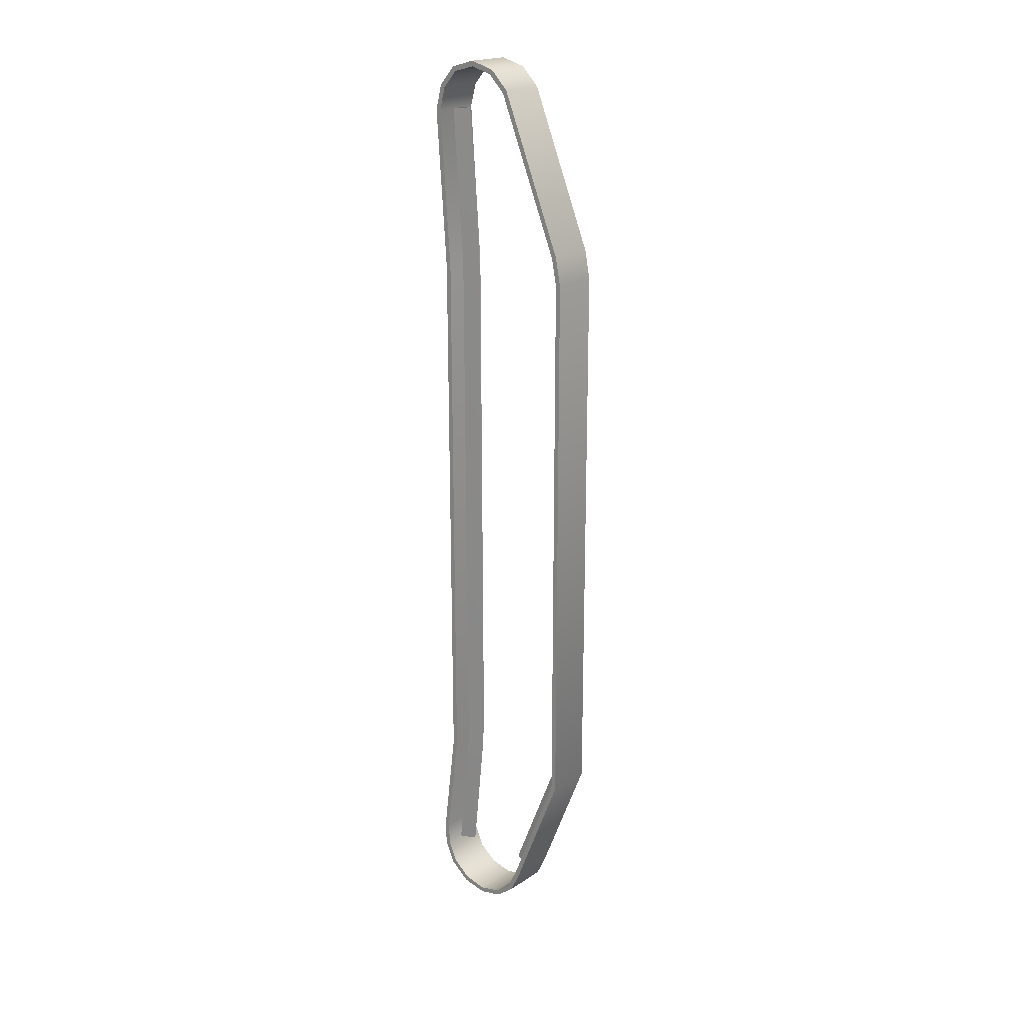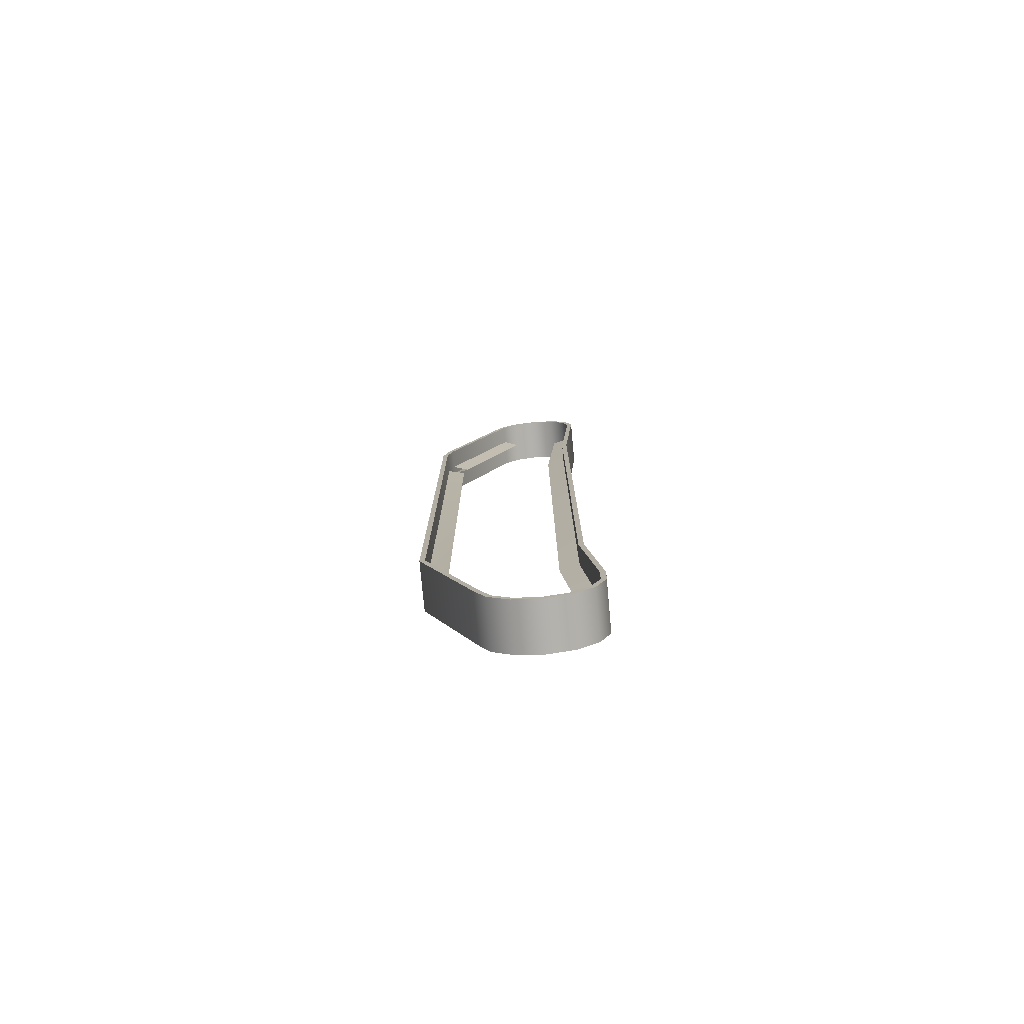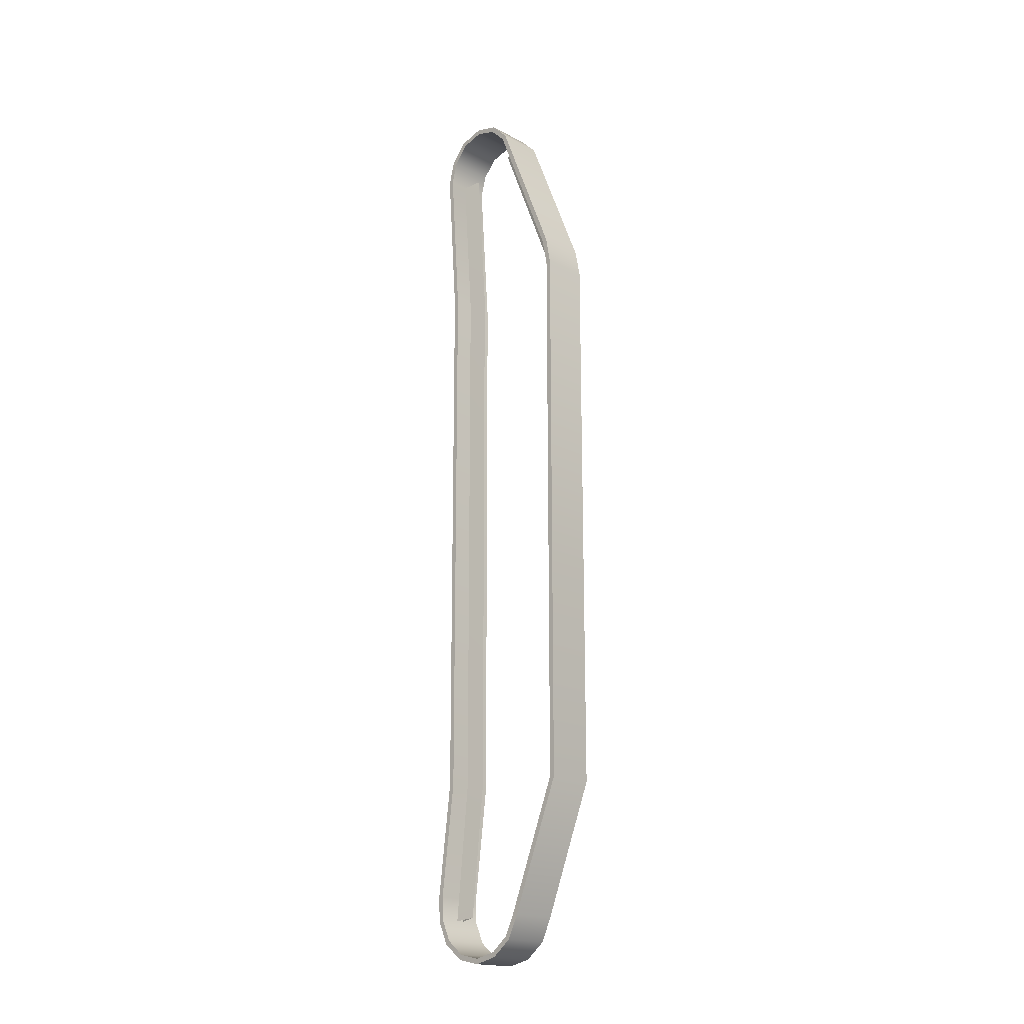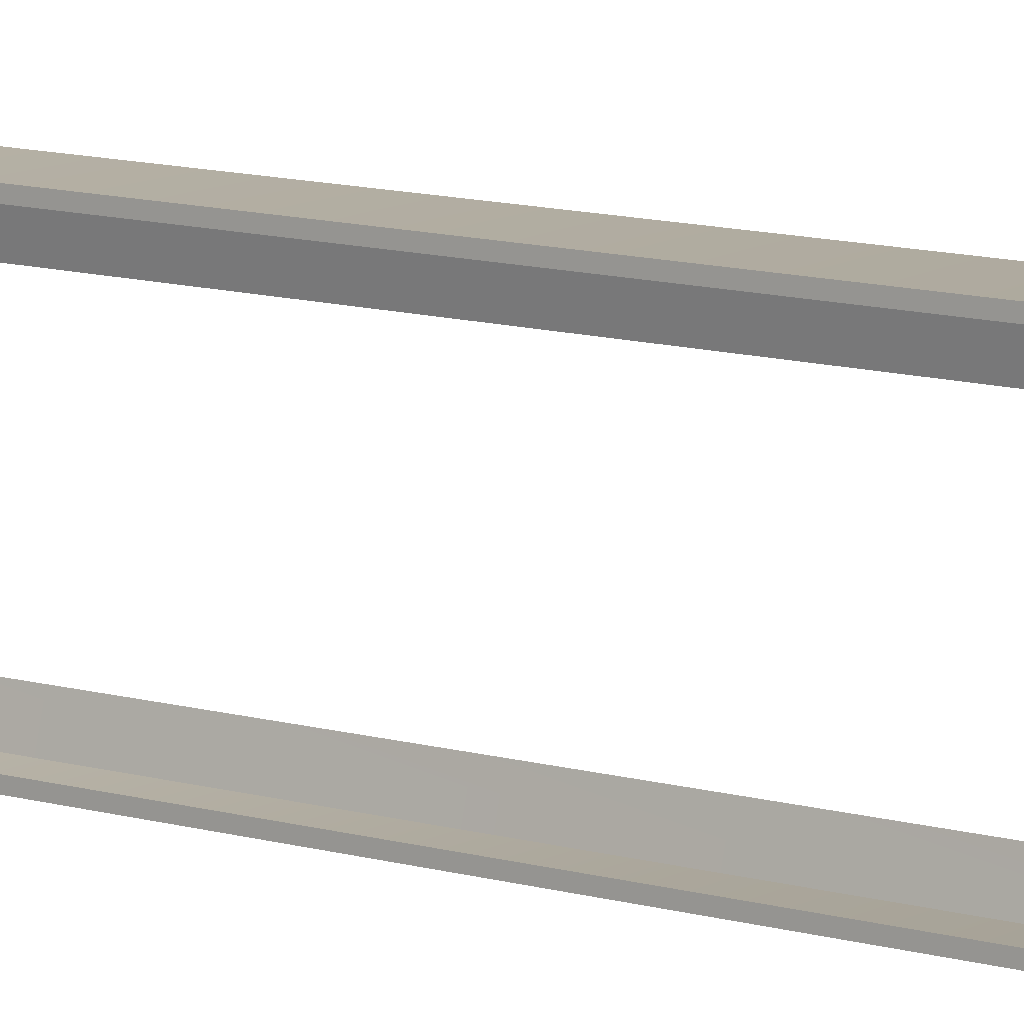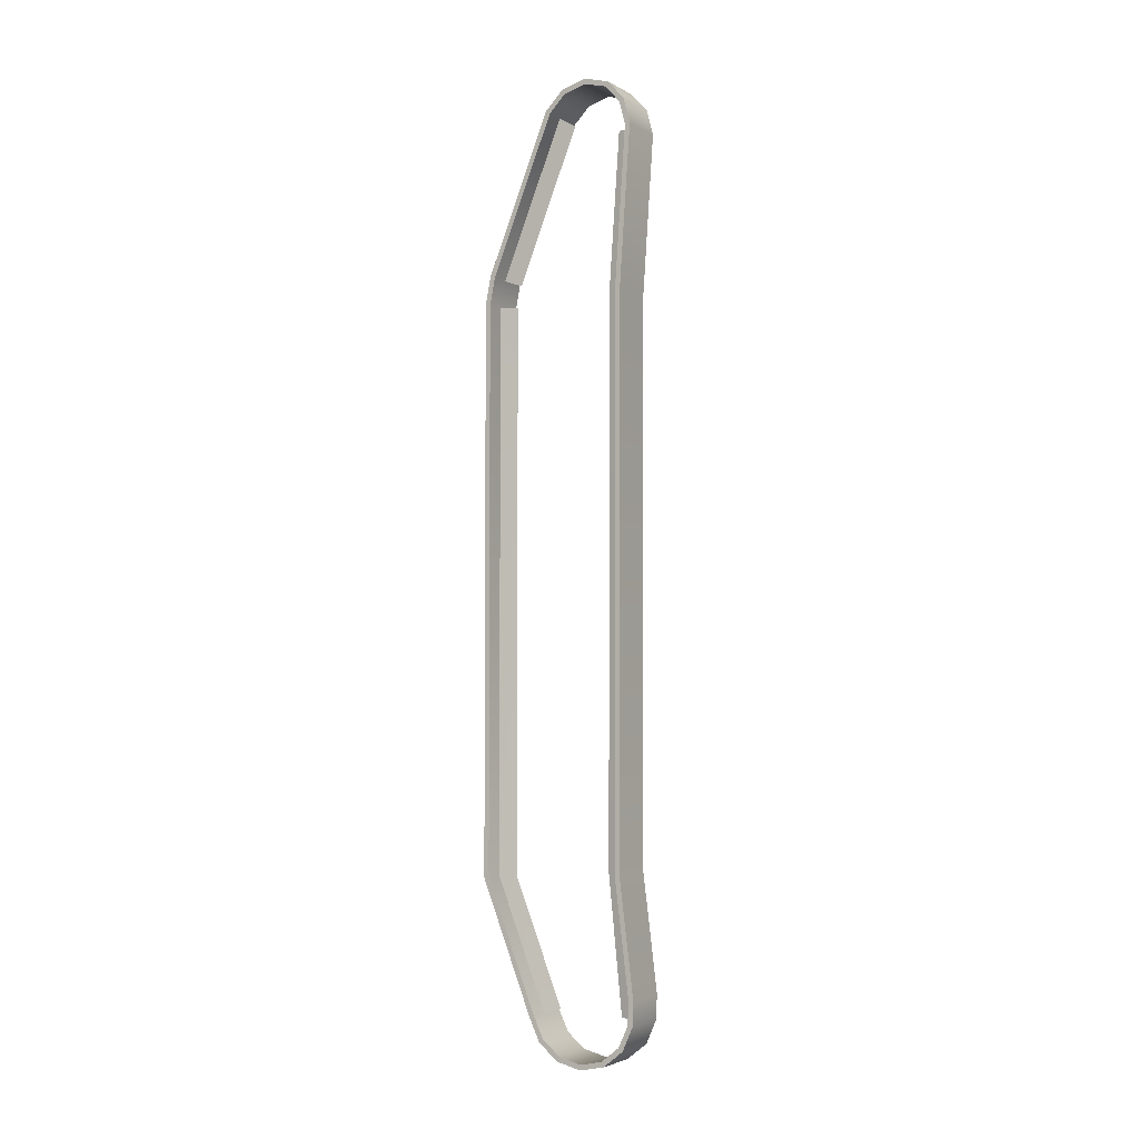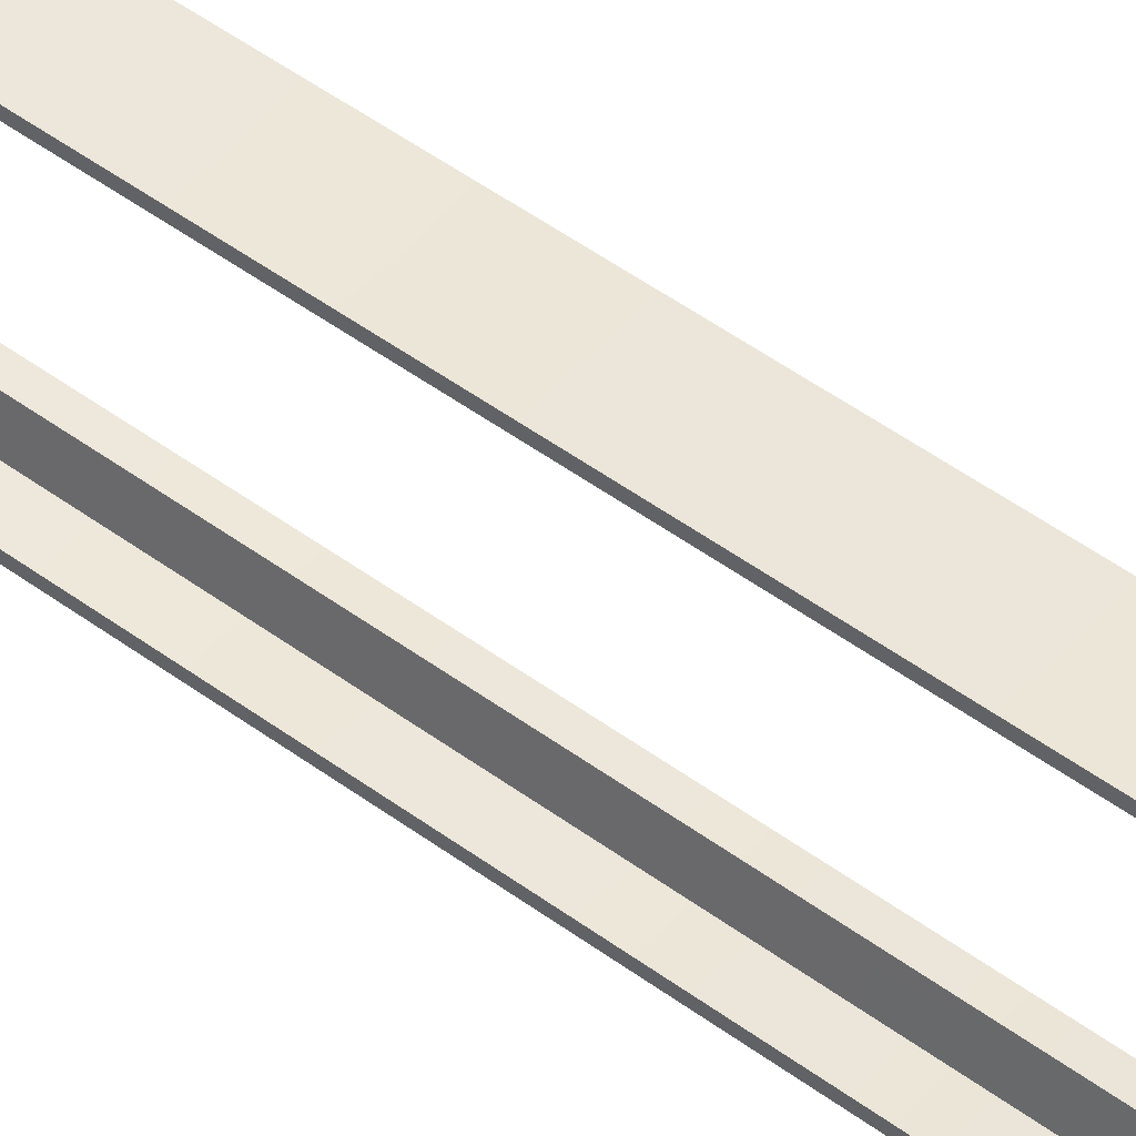
<metadata>
{"format":"obj","ext":"obj","renderer":"f3d","projection":"perspective","resolution":1024,"background":"white","views":[{"elev":20.1,"azim":130.3,"up":"+Y"},{"elev":-78.4,"azim":-84.7,"up":"+Y"},{"elev":-18.6,"azim":135.2,"up":"+Y"},{"elev":10.8,"azim":-53.6,"up":"+Z"},{"elev":-3.4,"azim":-59.6,"up":"+Y"},{"elev":47.6,"azim":130.1,"up":"+Z"}]}
</metadata>
<code>
v 1.107 -2.41 0.9279
v 1.107 -2.273 0.9628
v 1.107 -2.416 0.9574
v 1.107 -2.273 0.9628
v 0.8306 -2.416 0.9574
v 1.107 -2.416 0.9574
v 0.8306 -2.273 0.9628
v 0.8306 -2.41 0.9279
v 0.8306 -2.416 0.9574
v 1.107 2.56 0.9212
v 1.107 1.627 0.8855
v 1.107 1.627 0.8555
v 1.107 2.561 0.9513
v 0.8306 1.627 0.8855
v 1.107 1.627 0.8855
v 0.8306 1.627 0.8855
v 0.8306 2.56 0.9212
v 0.8306 1.627 0.8555
v 1.107 2.695 0.8848
v 1.107 2.561 0.9513
v 1.107 2.71 0.9122
v 0.8306 2.561 0.9513
v 0.8306 2.561 0.9513
v 0.8306 2.695 0.8848
v 1.107 2.819 0.8138
v 1.107 2.71 0.9122
v 1.107 2.819 0.8138
v 0.8306 2.71 0.9122
v 0.8306 2.819 0.8138
v 0.8306 2.71 0.9122
v 1.107 2.793 0.797
v 1.107 2.86 0.666
v 1.107 2.86 0.666
v 0.8306 2.819 0.8138
v 0.8306 2.86 0.666
v 0.8306 2.793 0.797
v 1.107 2.829 0.6629
v 1.107 2.819 0.5155
v 1.107 2.819 0.5155
v 0.8306 2.86 0.666
v 0.8306 2.819 0.5155
v 0.8306 2.829 0.6629
v 1.107 2.791 0.5304
v 1.107 2.71 0.4068
v 1.107 2.71 0.4068
v 0.8306 2.819 0.5155
v 0.8306 2.71 0.4068
v 0.8306 2.791 0.5304
v 1.107 2.693 0.4319
v 1.107 1.795 0.03241
v 1.107 1.795 0.03241
v 0.8306 2.71 0.4068
v 0.8306 1.795 0.03241
v 0.8306 2.693 0.4319
v 1.107 1.627 0.0303
v 1.107 1.786 0.06139
v 1.107 1.63 0.0002996
v 0.8306 1.795 0.03241
v 0.8306 1.627 0.0303
v 0.8306 1.786 0.06139
v 1.107 -1.656 0.03024
v 1.107 1.63 0.0002996
v 1.107 -1.66 -0.0001392
v 0.8306 1.63 0.0002996
v 0.8306 1.63 0.0002996
v 0.8306 -1.656 0.03024
v 1.107 -1.656 0.03024
v 1.107 -2.42 0.3037
v 1.107 -1.66 -0.0001392
v 1.107 -1.66 -0.0001392
v 0.8306 -2.42 0.3037
v 0.8306 -1.66 -0.0001392
v 0.8306 -1.66 -0.0001392
v 0.8306 -2.41 0.3322
v 0.8306 -1.656 0.03024
v 1.107 -2.533 0.3917
v 1.107 -2.41 0.3322
v 1.107 -2.554 0.3677
v 1.107 -2.42 0.3037
v 0.8306 -2.42 0.3037
v 0.8306 -2.533 0.3917
v 1.107 -2.619 0.4984
v 1.107 -2.554 0.3677
v 1.107 -2.647 0.4866
v 0.8306 -2.554 0.3677
v 0.8306 -2.554 0.3677
v 0.8306 -2.619 0.4984
v 1.107 -2.649 0.6319
v 1.107 -2.647 0.4866
v 1.107 -2.679 0.6303
v 0.8306 -2.647 0.4866
v 0.8306 -2.679 0.6303
v 0.8306 -2.647 0.4866
v 1.107 -2.647 0.7775
v 1.107 -2.679 0.6303
v 1.107 -2.647 0.7775
v 0.8306 -2.679 0.6303
v 0.8306 -2.647 0.7775
v 0.8306 -2.649 0.6319
v 1.107 -2.619 0.7653
v 1.107 -2.552 0.8966
v 1.107 -2.552 0.8966
v 0.8306 -2.647 0.7775
v 0.8306 -2.552 0.8966
v 0.8306 -2.619 0.7653
v 1.107 -2.533 0.8721
v 0.8306 -2.552 0.8966
v 0.8306 -2.533 0.8721
v 0.8306 -2.273 0.9333
v 1.107 -2.41 0.9279
v 0.8306 -2.41 0.9279
v 0.8306 2.56 0.9212
v 1.107 1.627 0.8555
v 0.8306 1.627 0.8555
v 0.8306 2.695 0.8848
v 1.107 2.56 0.9212
v 0.8306 2.793 0.797
v 1.107 2.695 0.8848
v 0.8306 2.829 0.6629
v 1.107 2.793 0.797
v 0.8306 2.791 0.5304
v 1.107 2.829 0.6629
v 0.8306 2.693 0.4319
v 1.107 2.791 0.5304
v 0.8306 1.786 0.06139
v 1.107 2.693 0.4319
v 0.8306 1.627 0.0303
v 1.107 1.786 0.06139
v 0.8306 -1.656 0.03024
v 1.107 1.627 0.0303
v 0.8306 -2.41 0.3322
v 1.107 -1.656 0.03024
v 0.8306 -1.656 0.03024
v 0.8306 -2.533 0.3917
v 1.107 -2.41 0.3322
v 0.8306 -2.619 0.4984
v 1.107 -2.533 0.3917
v 0.8306 -2.649 0.6319
v 1.107 -2.619 0.4984
v 0.8306 -2.619 0.7653
v 1.107 -2.649 0.6319
v 0.8306 -2.533 0.8721
v 1.107 -2.619 0.7653
v 1.107 -2.533 0.8721
v 0.9893 -1.656 0.03024
v 0.9656 -2.382 0.4269
v 0.9893 -2.41 0.3322
v 0.9893 -1.656 0.03024
v 0.9656 1.623 0.1353
v 0.9656 -1.656 0.1353
v 0.9893 1.786 0.06139
v 0.9656 2.642 0.5224
v 0.9656 1.749 0.1599
v 0.9893 2.56 0.9212
v 0.9656 1.643 0.7438
v 0.9656 2.572 0.8096
v 0.9419 2.56 0.9212
v 0.9656 1.643 0.7438
v 0.9419 1.627 0.8555
v 0.9419 1.786 0.06139
v 0.9656 2.642 0.5224
v 0.9419 2.693 0.4319
v 0.9419 -1.656 0.03024
v 0.9656 1.623 0.1353
v 0.9419 1.627 0.0303
v 0.9419 -2.41 0.3322
v 0.9656 -1.656 0.1353
v 0.9419 -1.656 0.03024
v 1.107 -2.273 0.9333
v 1.107 -1.611 0.8496
v 1.107 -1.611 0.8792
v 1.107 -1.611 0.8792
v 0.8306 -1.609 0.8792
v 0.8306 -1.609 0.8496
v 0.8306 -1.609 0.8792
v 0.8306 -1.609 0.8496
v 1.107 -1.611 0.8496
v 0.9656 -2.394 0.8178
v 0.9656 -1.61 0.7372
v 0.9893 -1.61 0.8473
v 0.9656 -1.61 0.7372
v 0.9419 -1.61 0.8473
v 0.8306 -2.273 0.9333
v 0.9893 1.627 0.8555
v 0.9656 -2.394 0.8178
v 0.9419 -2.41 0.9279
v 0.8306 -2.273 0.9628
v 1.107 -1.66 -0.0001392
v 0.8306 -1.66 -0.0001392
v 0.8306 -1.66 -0.0001392
v 1.107 -2.273 0.9333
v 1.107 -1.656 0.03024
v 0.9656 -1.656 0.1353
v 0.9893 1.627 0.0303
v 0.9893 2.693 0.4319
v 0.9656 2.572 0.8096
v 0.9656 1.749 0.1599
v 0.9656 -1.656 0.1353
v 0.9656 -2.382 0.4269
v 0.9893 -2.41 0.9279
g group_11_140627936630224
f 1 2 3
f 4 5 6
f 7 8 9
f 10 11 12
f 13 14 15
f 16 17 18
f 19 20 10
f 21 22 13
f 23 24 17
f 19 25 26
f 27 28 21
f 29 24 30
f 31 32 25
f 33 34 27
f 35 36 29
f 37 38 32
f 39 40 33
f 41 42 35
f 43 44 38
f 45 46 39
f 47 48 41
f 49 50 44
f 51 52 45
f 53 54 47
f 55 50 56
f 57 58 51
f 53 59 60
f 61 62 55
f 63 64 57
f 65 66 59
f 67 68 69
f 70 71 72
f 73 74 75
f 76 68 77
f 78 71 79
f 80 81 74
f 82 83 76
f 84 85 78
f 86 87 81
f 88 89 82
f 90 91 84
f 92 87 93
f 88 94 95
f 96 97 90
f 98 99 92
f 100 101 94
f 102 103 96
f 104 105 98
f 1 101 106
f 6 107 102
f 104 8 108
f 109 110 111
f 112 113 114
f 115 116 112
f 117 118 115
f 119 120 117
f 121 122 119
f 123 124 121
f 125 126 123
f 127 128 125
f 129 130 127
f 131 132 133
f 134 135 131
f 136 137 134
f 138 139 136
f 140 141 138
f 142 143 140
f 111 144 142
f 145 146 147
f 148 149 150
f 151 152 153
f 154 155 156
f 157 158 159
f 160 161 162
f 163 164 165
f 166 167 168
f 169 170 171
f 4 172 173
f 174 175 16
f 109 176 177
f 178 179 180
f 159 181 182
f 170 12 11
f 172 15 14
f 174 183 7
f 176 114 113
f 179 155 184
f 182 185 186
f 1 169 2
f 4 187 5
f 7 183 8
f 10 20 11
f 13 22 14
f 16 23 17
f 19 26 20
f 21 28 22
f 23 30 24
f 19 31 25
f 27 34 28
f 29 36 24
f 31 37 32
f 33 40 34
f 35 42 36
f 37 43 38
f 39 46 40
f 41 48 42
f 43 49 44
f 45 52 46
f 47 54 48
f 49 56 50
f 51 58 52
f 53 60 54
f 55 62 50
f 57 64 58
f 53 65 59
f 61 188 62
f 63 189 64
f 65 190 66
f 67 77 68
f 70 79 71
f 73 80 74
f 76 83 68
f 78 85 71
f 80 86 81
f 82 89 83
f 84 91 85
f 86 93 87
f 88 95 89
f 90 97 91
f 92 99 87
f 88 100 94
f 96 103 97
f 98 105 99
f 100 106 101
f 102 107 103
f 104 108 105
f 1 3 101
f 6 5 107
f 104 9 8
f 109 191 110
f 112 116 113
f 115 118 116
f 117 120 118
f 119 122 120
f 121 124 122
f 123 126 124
f 125 128 126
f 127 130 128
f 129 192 130
f 131 135 132
f 134 137 135
f 136 139 137
f 138 141 139
f 140 143 141
f 142 144 143
f 111 110 144
f 145 193 146
f 148 194 149
f 151 195 152
f 154 184 155
f 157 196 158
f 160 197 161
f 163 198 164
f 166 199 167
f 171 2 169
f 173 187 4
f 16 18 174
f 177 191 109
f 180 200 178
f 159 158 181
f 11 171 170
f 14 173 172
f 7 175 174
f 113 177 176
f 184 180 179
f 182 181 185

</code>
